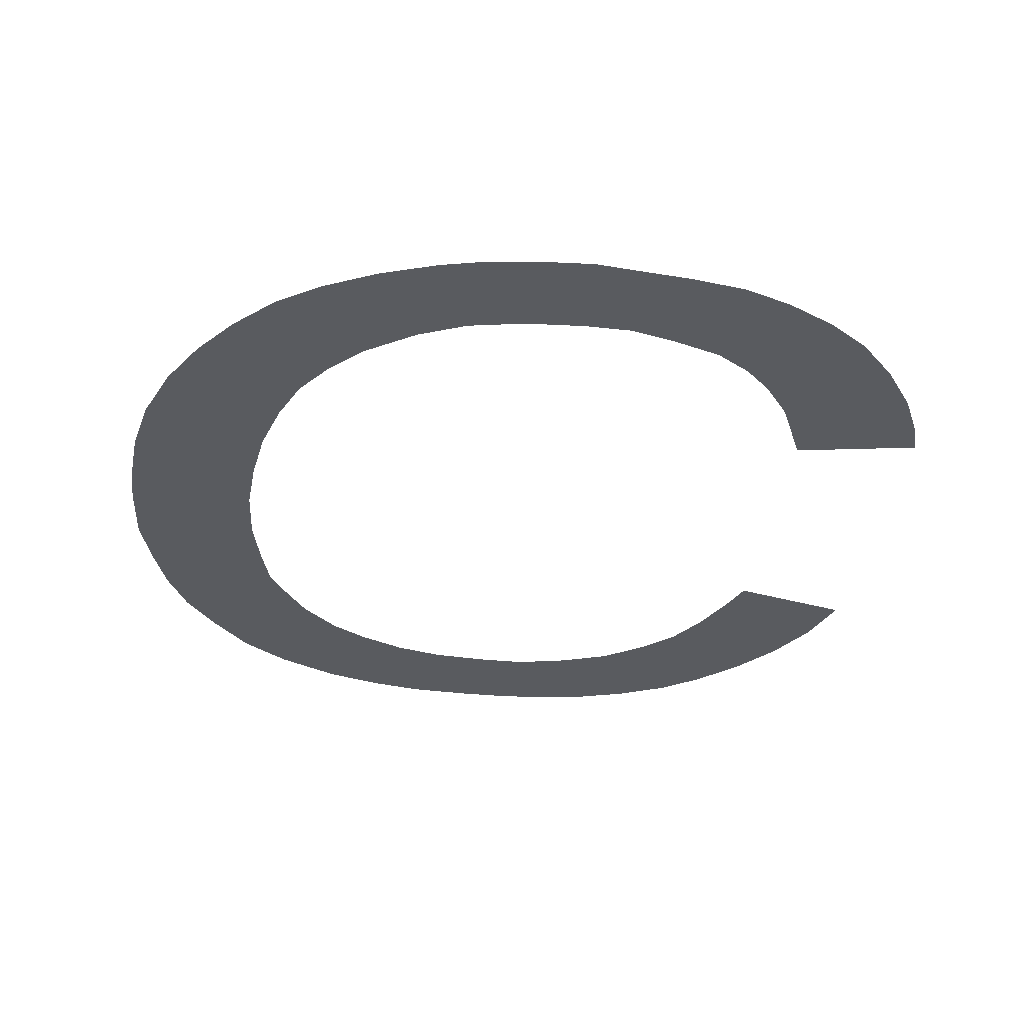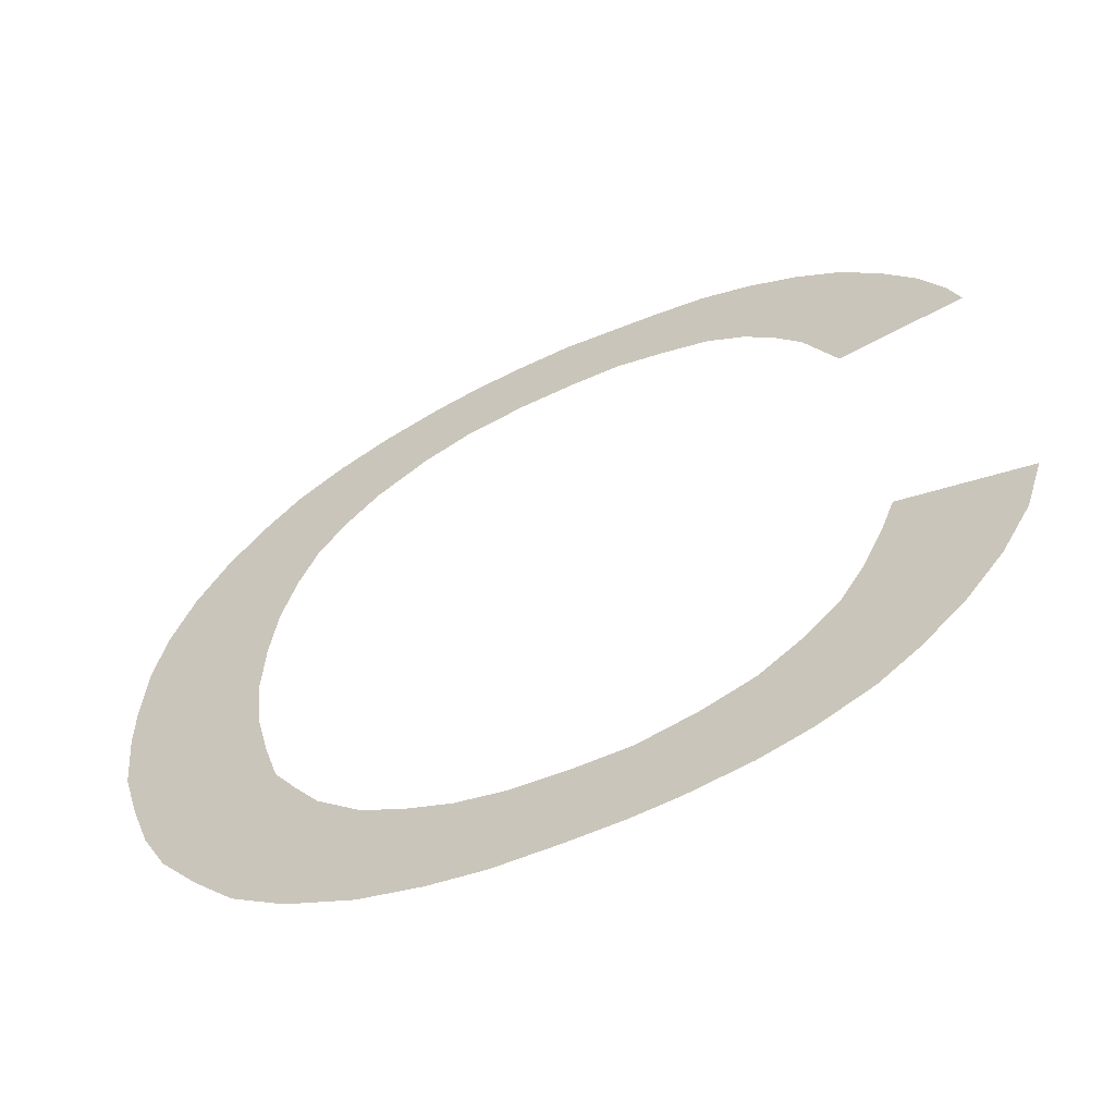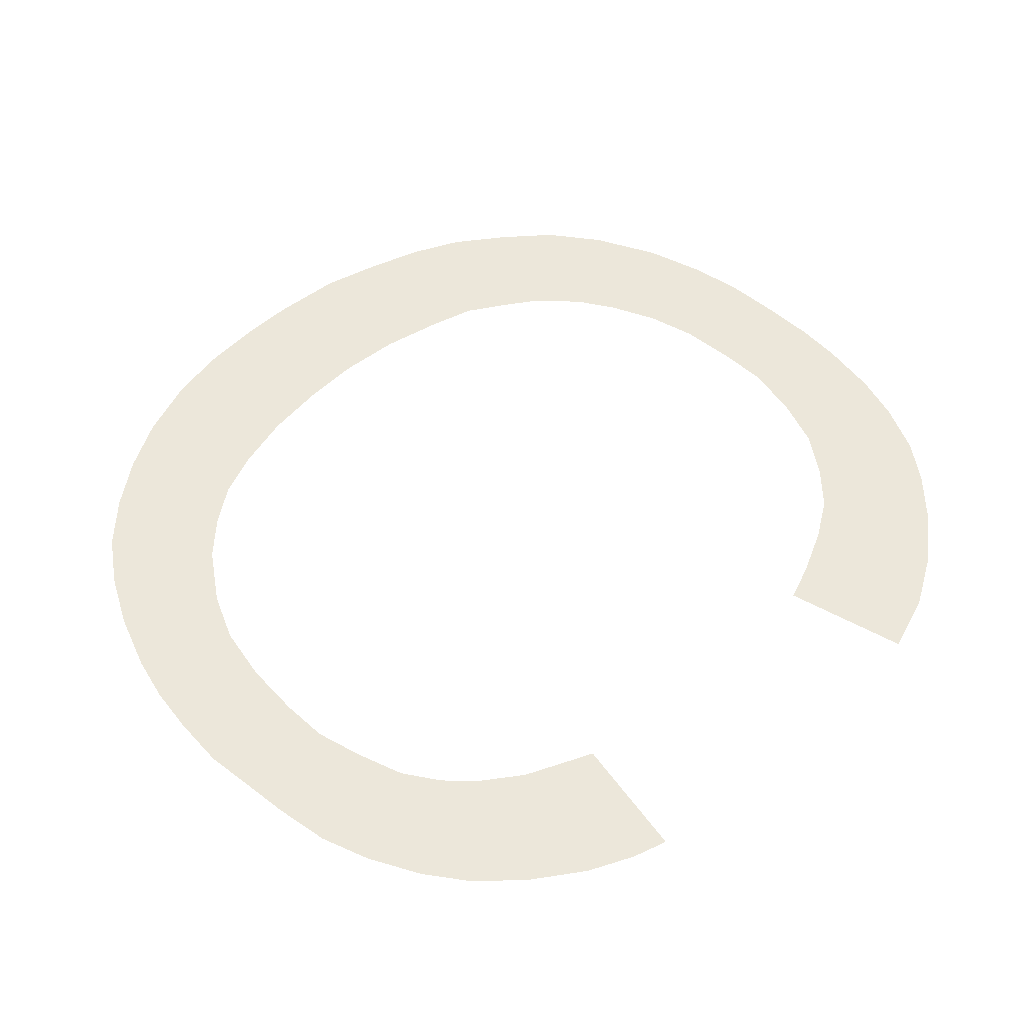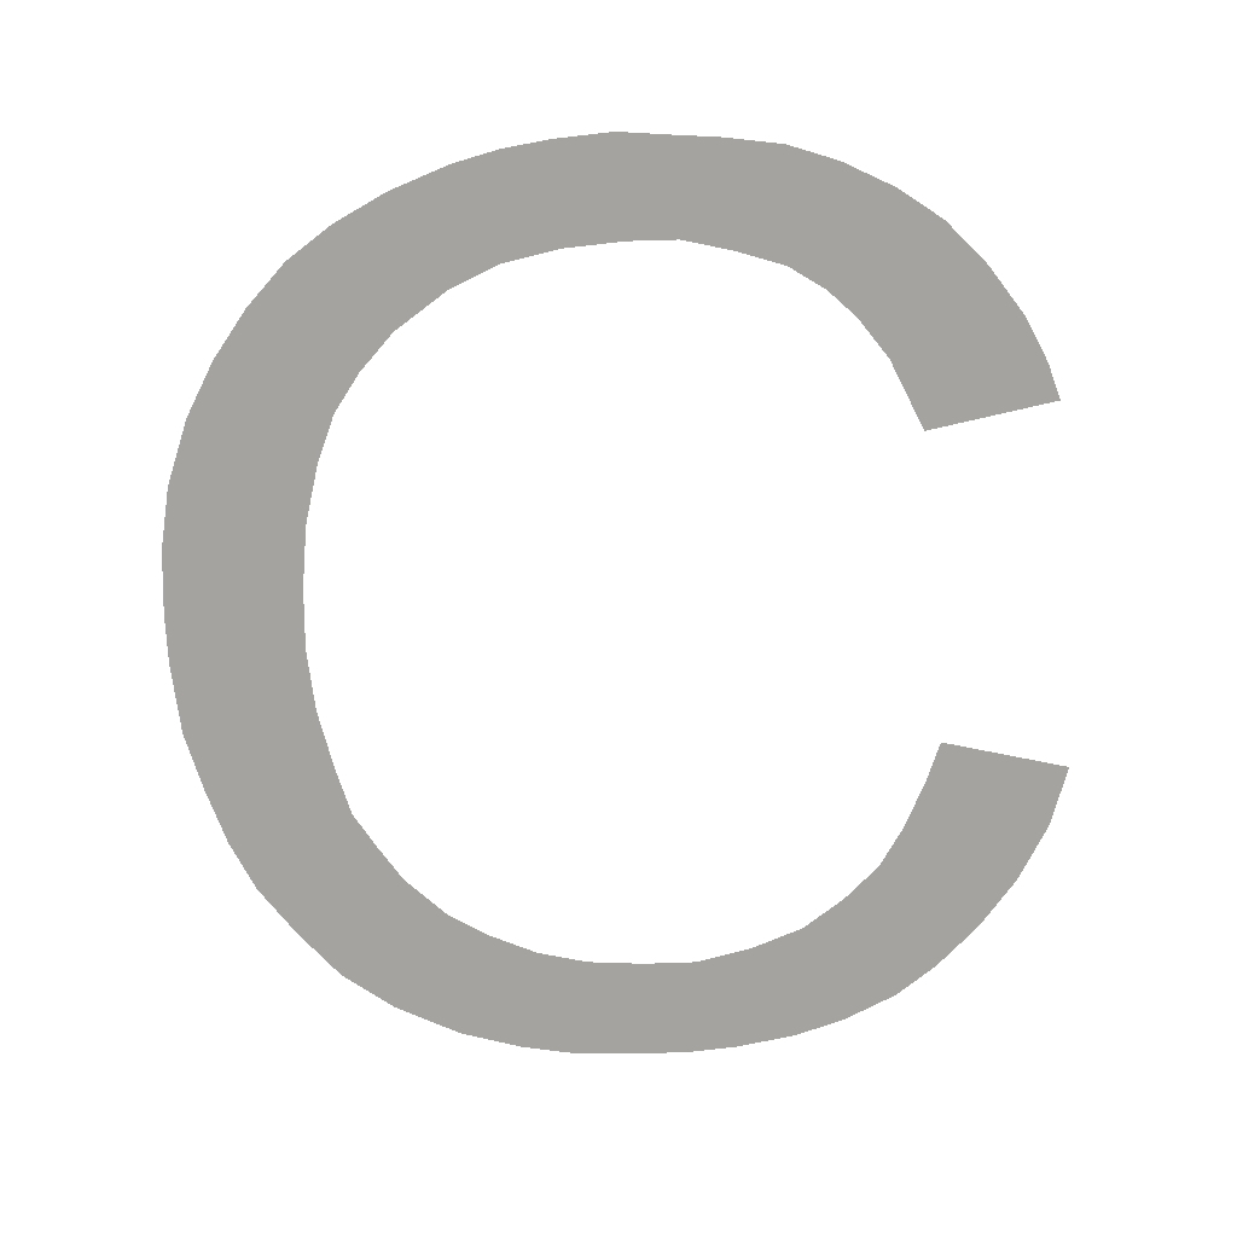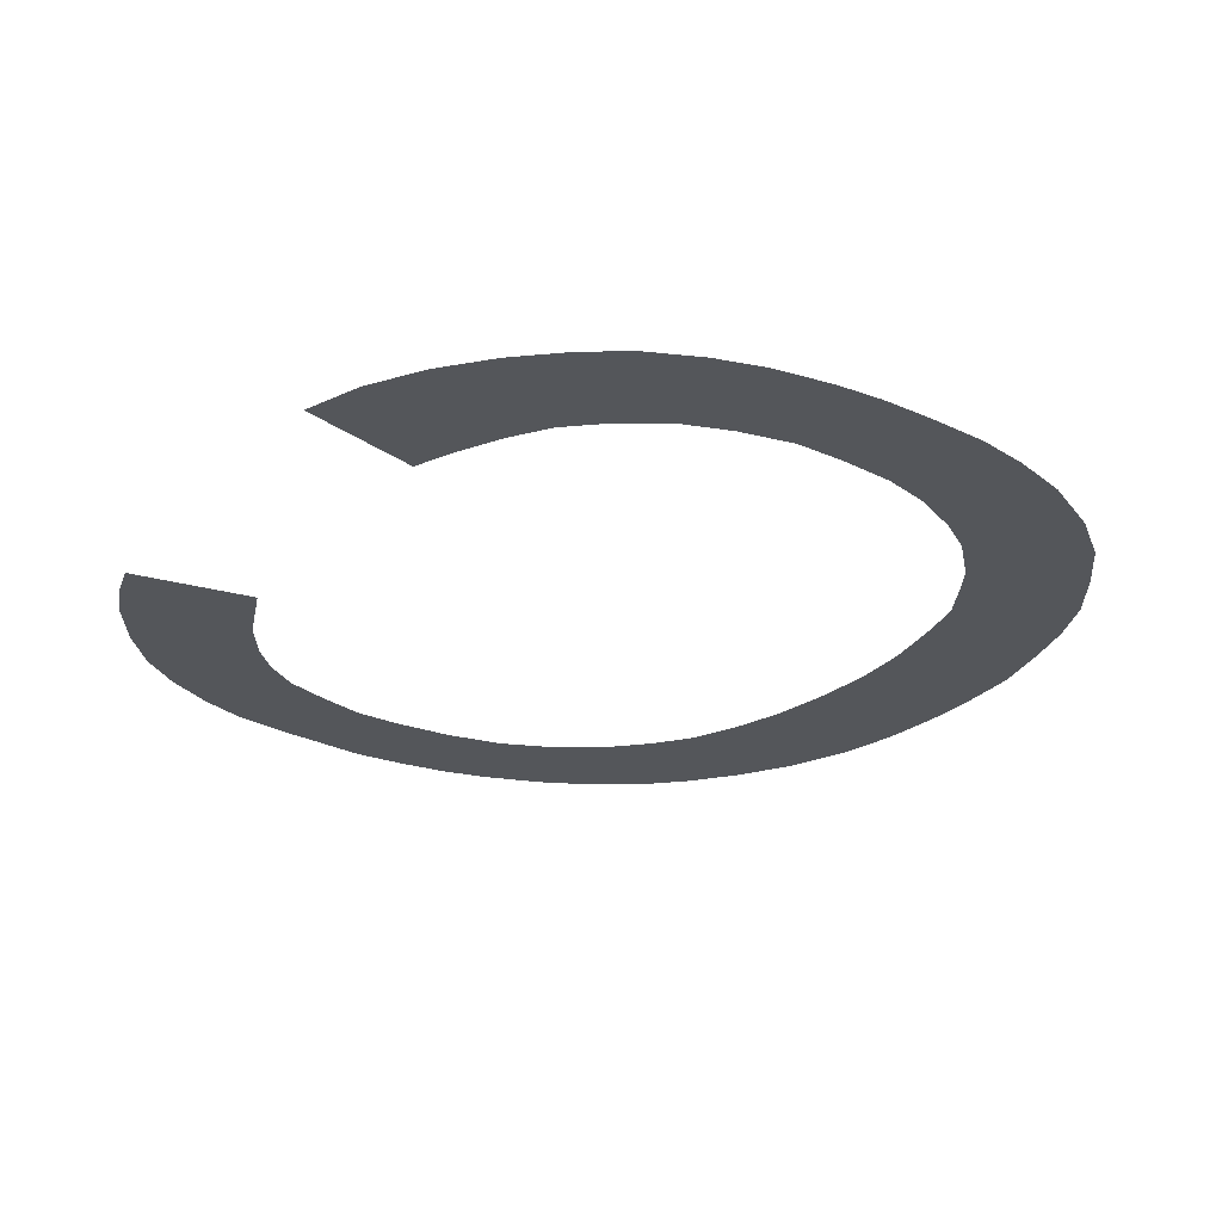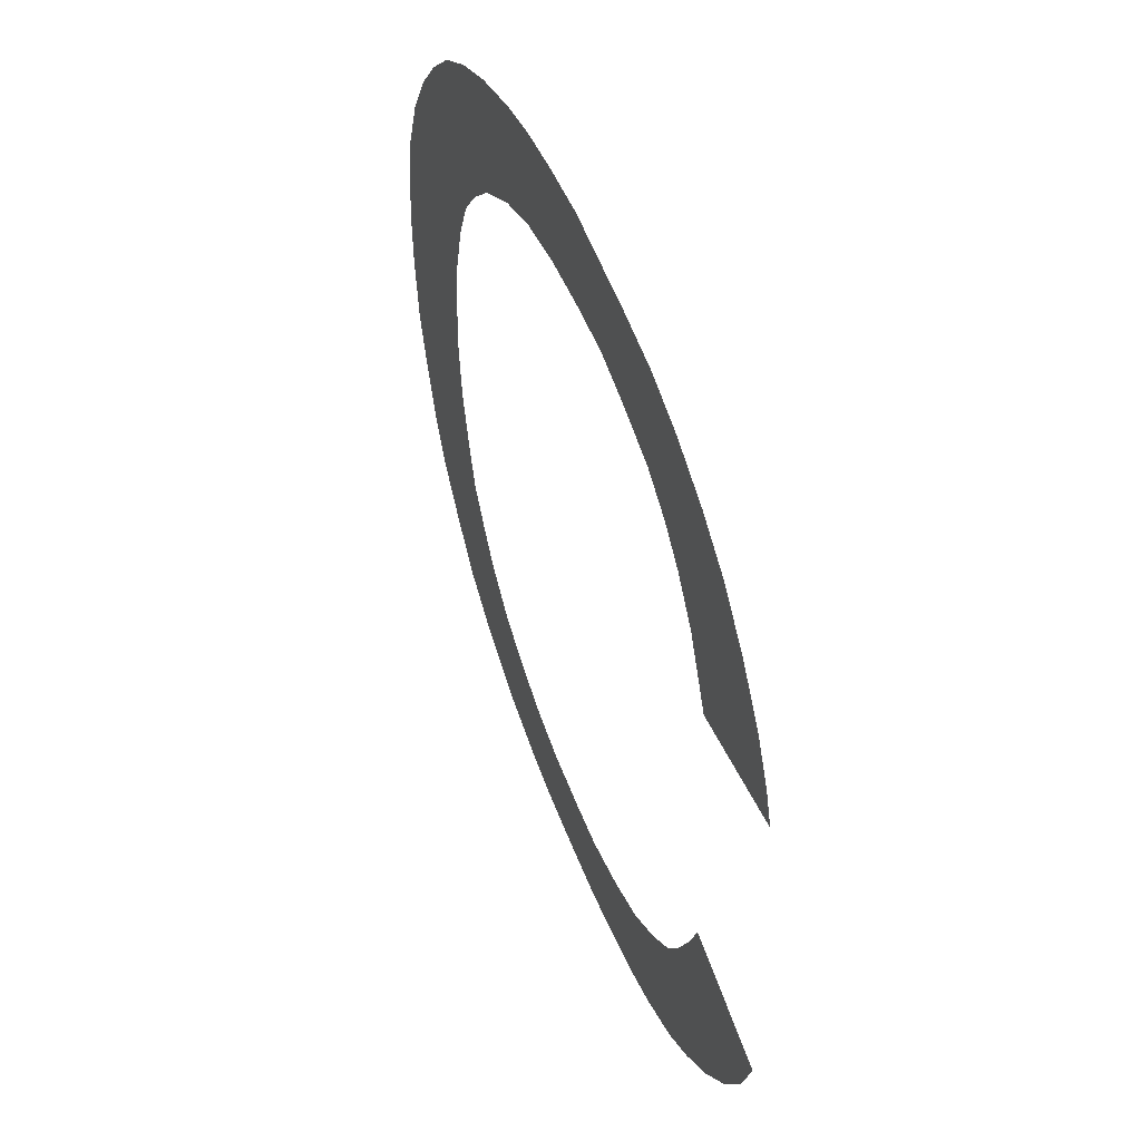
<metadata>
{"format":"obj","ext":"obj","renderer":"f3d","projection":"perspective","resolution":1024,"background":"white","views":[{"elev":-32.2,"azim":171.2,"up":"+Z"},{"elev":-61.7,"azim":-155.9,"up":"+Y"},{"elev":50.9,"azim":-135.4,"up":"+Z"},{"elev":-72.9,"azim":-178.2,"up":"+Z"},{"elev":-25.4,"azim":-35.9,"up":"+Z"},{"elev":52.9,"azim":-110.8,"up":"+Y"}]}
</metadata>
<code>
g Bottom_Left_C
v -0.00938 0.75 0
v -0.01817 0.75 0
v -0.4985 -0.2193 -0
v -0.7024 -0.2676 -0
v -0.6717 -0.3672 -0
v -0.622 -0.4586 -0
v -0.5615 -0.5375 -0
v -0.4923 -0.606 0
v -0.4271 -0.6555 -0
v -0.3426 -0.6966 -0
v -0.2622 -0.7227 -0
v -0.1646 -0.7403 -0
v -0.08805 -0.7472 -0
v -0.002912 -0.7476 -0
v 0.09938 -0.7439 -0
v 0.1868 -0.7293 -0
v 0.285 -0.7018 0
v 0.3917 -0.6507 0
v 0.4748 -0.5908 0
v 0.5406 -0.5159 -0
v 0.6 -0.4368 -0
v 0.6399 -0.3555 -0
v 0.6712 -0.2637 -0
v 0.6982 -0.1678 -0
v 0.7099 -0.05085 -0
v 0.7113 0.02977 0
v 0.706 0.1335 0
v 0.6881 0.2348 0
v 0.6511 0.34 0
v 0.6037 0.428 0
v 0.5482 0.5053 0
v 0.4843 0.574 0
v 0.4102 0.6279 0
v 0.3258 0.6733 0
v 0.2312 0.7102 -0
v 0.1557 0.7306 -0
v 0.07815 0.7426 0
v -0.08906 0.7438 0
v -0.1725 0.7371 0
v -0.2642 0.7242 -0
v -0.3455 0.6969 0
v -0.4289 0.6551 0
v -0.4999 0.6051 0
v -0.5648 0.5364 -0
v -0.6215 0.4573 0
v -0.6574 0.3845 0
v -0.6766 0.3262 0
v -0.4705 0.2849 0
v -0.4451 0.3393 -0
v -0.4177 0.3977 -0
v -0.3694 0.4624 0
v -0.3233 0.5062 0
v -0.2648 0.5438 -0
v -0.1854 0.5691 0
v -0.1059 0.5881 0
v -0.0264 0.5885 -0
v 0.06999 0.5806 -0
v 0.1645 0.5602 0
v 0.2444 0.523 0
v 0.3289 0.4627 0
v 0.384 0.4022 -0
v 0.4266 0.3394 0
v 0.4567 0.2617 0
v 0.4806 0.167 0
v 0.4919 0.06566 0
v 0.4947 -0.03384 -0
v 0.4847 -0.1357 0
v 0.4619 -0.2335 -0
v 0.4389 -0.3124 -0
v 0.4009 -0.372 -0
v 0.3628 -0.4275 0
v 0.297 -0.4894 -0
v 0.2332 -0.5277 0
v 0.1544 -0.5616 -0
v 0.07358 -0.5806 -0
v -0.01784 -0.5867 -0
v -0.1028 -0.5863 -0
v -0.1939 -0.5645 -0
v -0.2764 -0.5322 -0
v -0.3439 -0.4829 0
v -0.4007 -0.4274 -0
v -0.4404 -0.3614 -0
v -0.4757 -0.2829 -0
f 25 66 26
f 2 1 56
f 37 36 57
f 35 59 58
f 33 32 60
f 31 62 61
f 29 28 63
f 27 26 65
f 25 24 67
f 23 22 68
f 21 20 70
f 19 18 72
f 17 16 74
f 15 14 75
f 13 12 77
f 11 79 78
f 9 8 80
f 7 6 82
f 5 4 3
f 5 3 83
f 8 7 81
f 12 11 78
f 16 15 75
f 20 19 71
f 24 23 67
f 28 64 63
f 32 31 61
f 36 58 57
f 38 2 56
f 40 39 54
f 42 41 52
f 44 51 50
f 46 45 49
f 48 47 46
f 49 48 46
f 45 50 49
f 41 40 53
f 1 37 56
f 30 62 31
f 22 21 69
f 14 13 76
f 6 5 83
f 6 83 82
f 39 38 55
f 45 44 50
f 44 43 51
f 7 82 81
f 8 81 80
f 51 43 52
f 52 43 42
f 9 80 79
f 9 79 10
f 53 52 41
f 54 53 40
f 10 79 11
f 12 78 77
f 55 54 39
f 56 55 38
f 13 77 76
f 14 76 75
f 56 37 57
f 36 35 58
f 16 75 74
f 17 74 73
f 35 34 59
f 59 34 33
f 17 73 18
f 73 72 18
f 60 59 33
f 61 60 32
f 19 72 71
f 20 71 70
f 30 63 62
f 30 29 63
f 21 70 69
f 22 69 68
f 28 27 64
f 64 27 65
f 23 68 67
f 25 67 66
f 65 26 66

</code>
